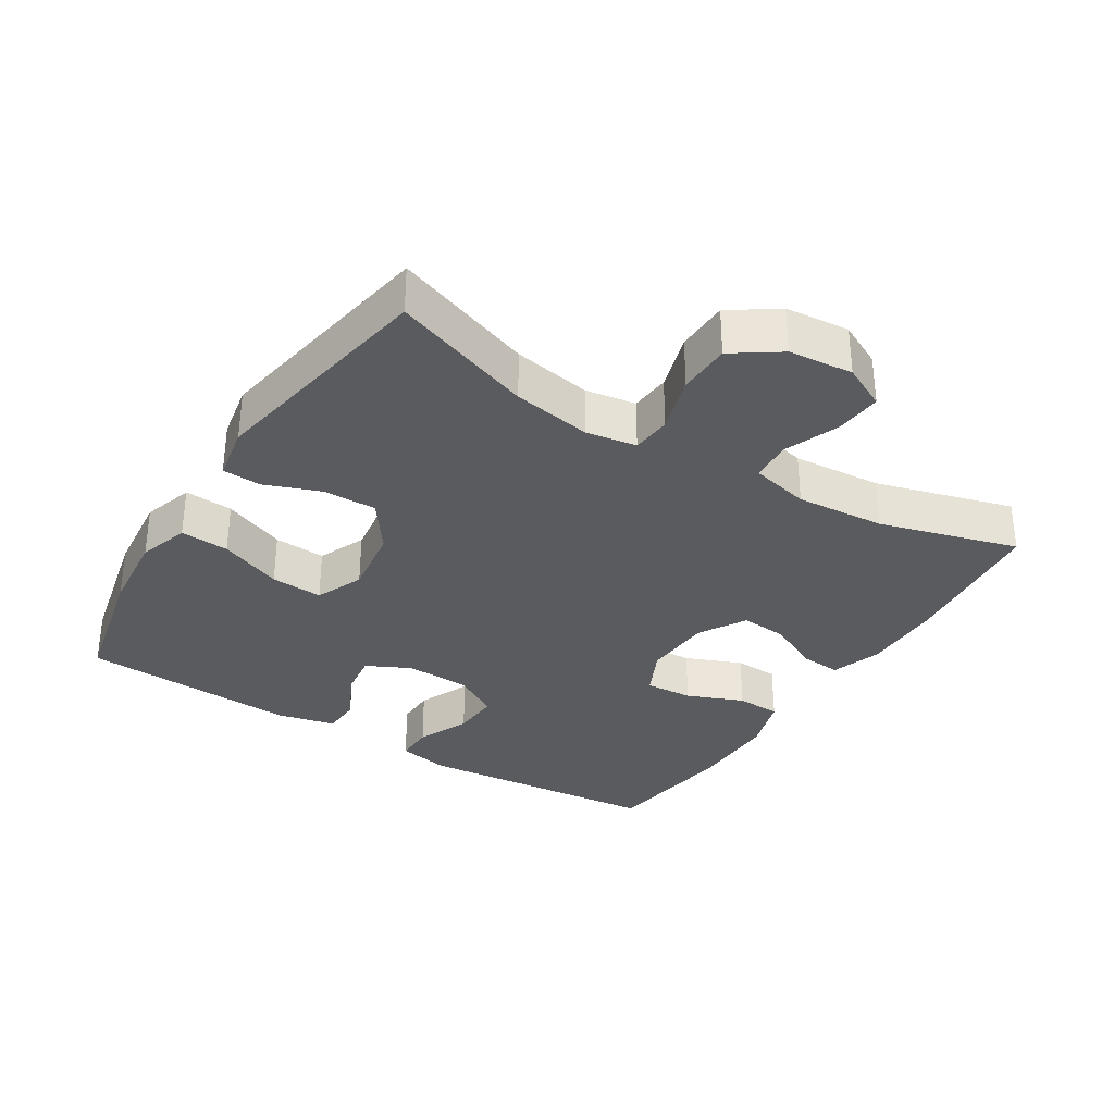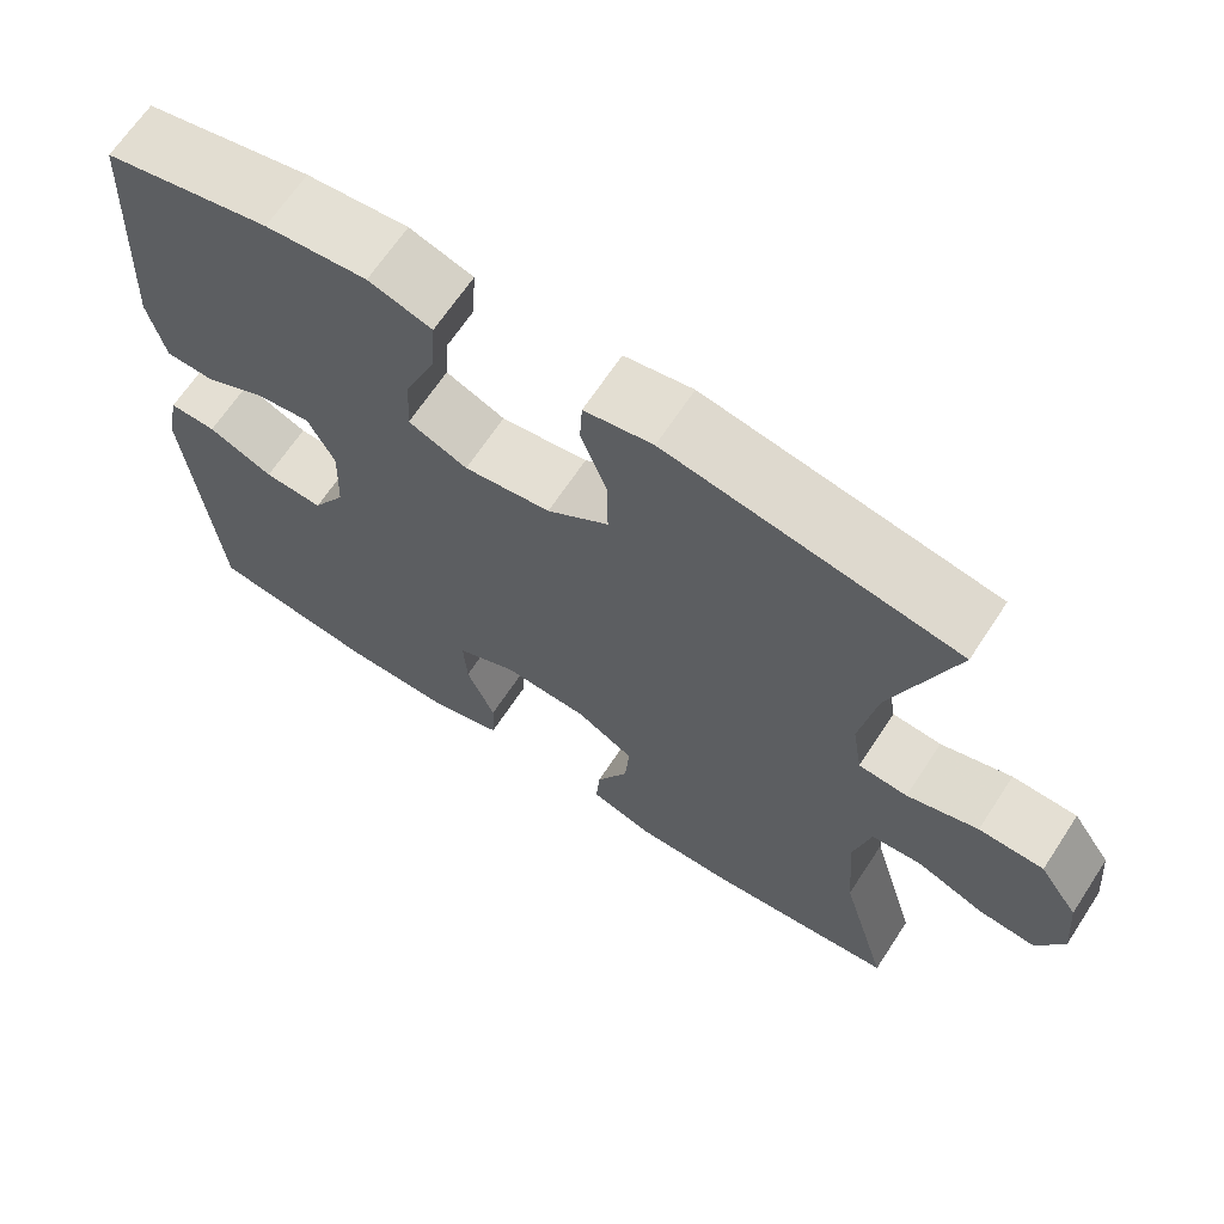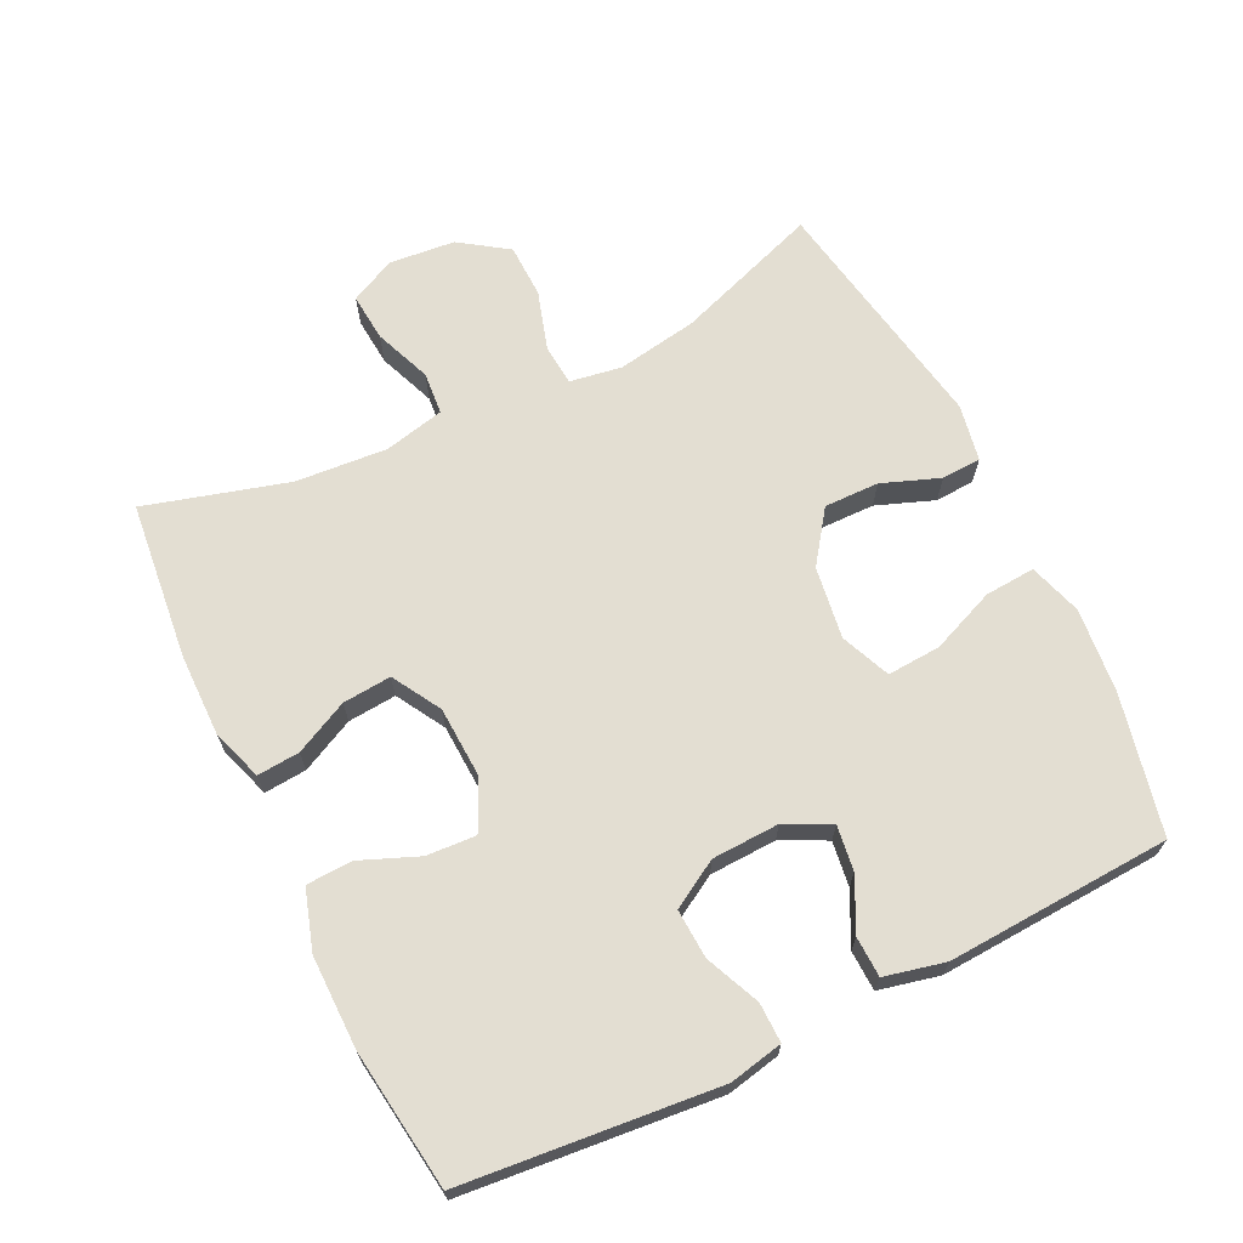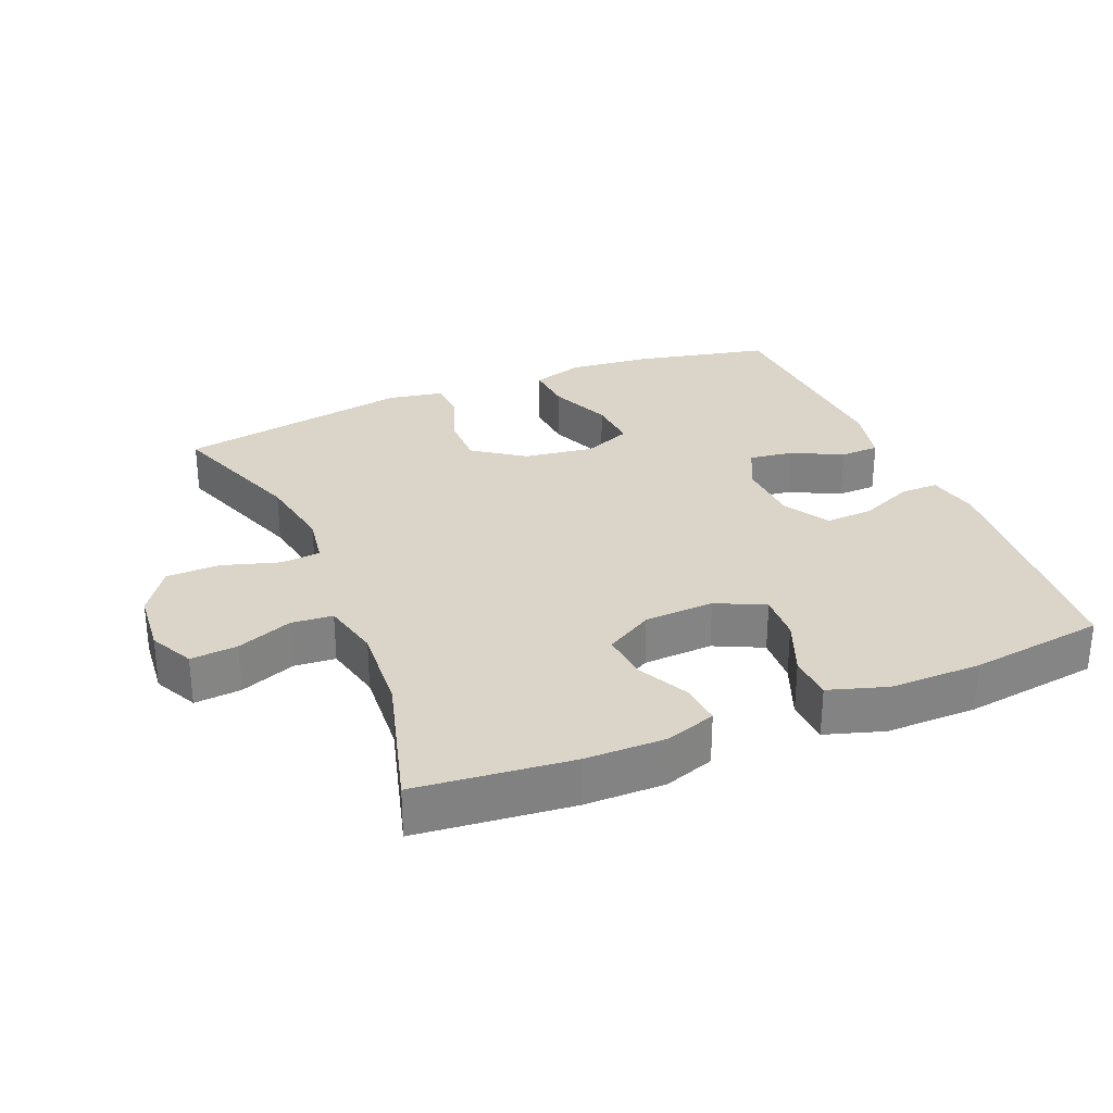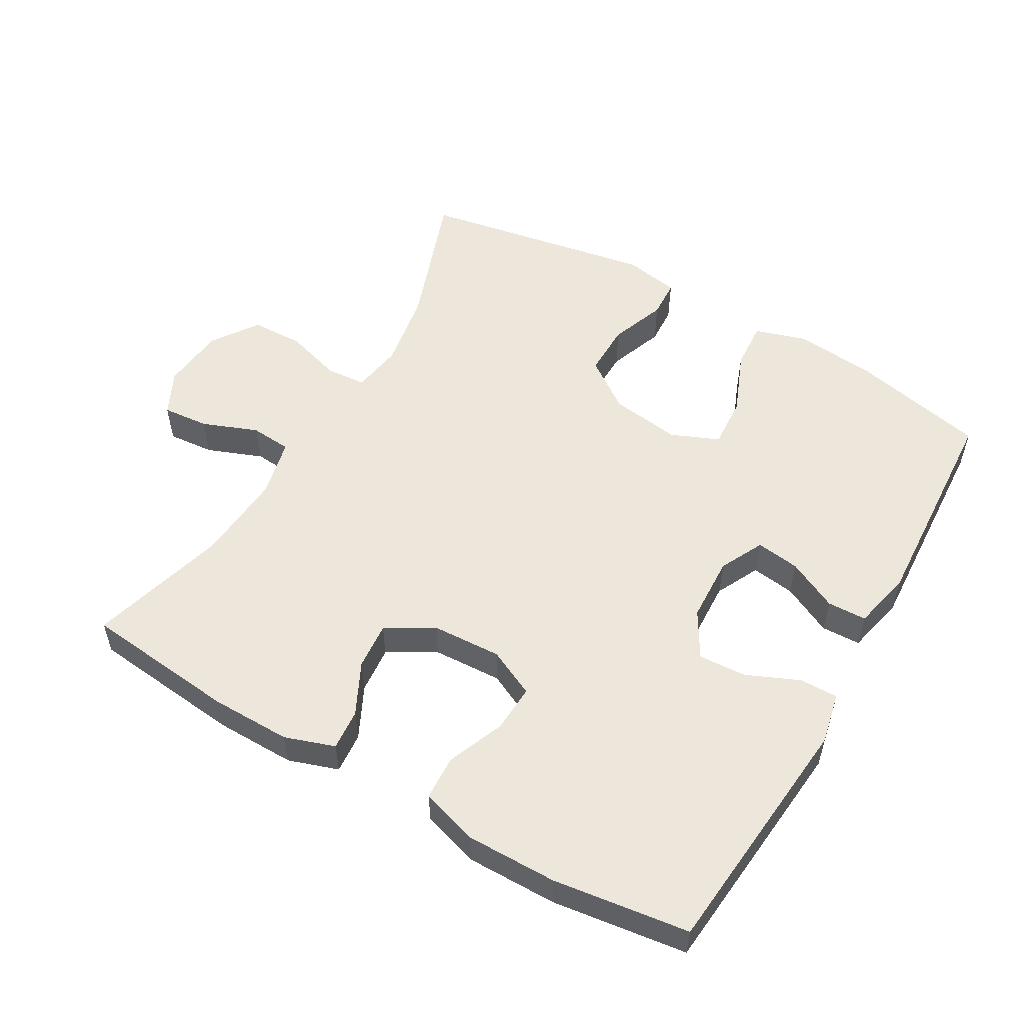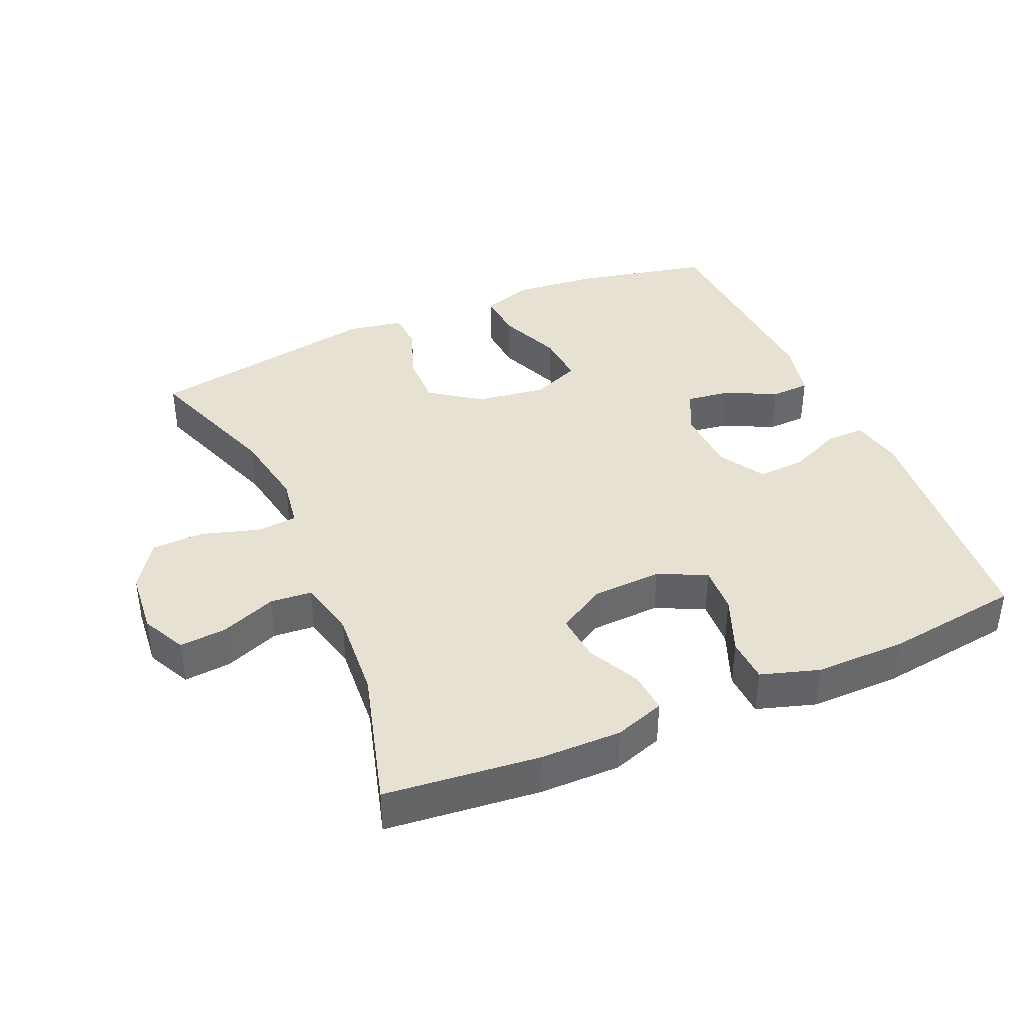
<metadata>
{"format":"obj","ext":"obj","renderer":"f3d","projection":"perspective","resolution":1024,"background":"white","views":[{"elev":-32.8,"azim":58.0,"up":"+Y"},{"elev":66.4,"azim":33.3,"up":"+Z"},{"elev":67.6,"azim":-115.9,"up":"+Y"},{"elev":29.4,"azim":157.4,"up":"+Y"},{"elev":54.0,"azim":-150.0,"up":"+Y"},{"elev":39.4,"azim":156.4,"up":"+Y"}]}
</metadata>
<code>
v 0.5 0.07 0.5
v 0.426 0.07 0.292
v 0.406 0.07 0.176
v 0.418 0.07 0.101
v 0.477 0.07 0.096
v 0.562 0.07 0.122
v 0.64 0.07 0.12
v 0.687 0.07 0.051
v 0.696 0.07 -0.044
v 0.664 0.07 -0.109
v 0.595 0.07 -0.103
v 0.513 0.07 -0.071
v 0.452 0.07 -0.076
v 0.432 0.07 -0.163
v 0.442 0.07 -0.295
v 0.5 0.07 -0.5
v 0.273 0.07 -0.524
v 0.154 0.07 -0.525
v 0.08 0.07 -0.5
v 0.085 0.07 -0.439
v 0.123 0.07 -0.362
v 0.129 0.07 -0.292
v 0.059 0.07 -0.251
v -0.044 0.07 -0.246
v -0.115 0.07 -0.28
v -0.111 0.07 -0.351
v -0.077 0.07 -0.435
v -0.08 0.07 -0.501
v -0.166 0.07 -0.528
v -0.3 0.07 -0.527
v -0.5 0.07 -0.5
v -0.534 0.07 -0.134
v -0.518 0.07 -0.057
v -0.461 0.07 -0.058
v -0.383 0.07 -0.092
v -0.312 0.07 -0.096
v -0.272 0.07 -0.028
v -0.268 0.07 0.069
v -0.3 0.07 0.134
v -0.365 0.07 0.125
v -0.44 0.07 0.088
v -0.498 0.07 0.09
v -0.518 0.07 0.177
v -0.5 0.07 0.5
v -0.3 0.07 0.544
v -0.178 0.07 0.556
v -0.102 0.07 0.532
v -0.107 0.07 0.46
v -0.145 0.07 0.367
v -0.15 0.07 0.29
v -0.079 0.07 0.26
v 0.025 0.07 0.275
v 0.099 0.07 0.328
v 0.098 0.07 0.407
v 0.067 0.07 0.49
v 0.07 0.07 0.547
v 0.152 0.07 0.562
v 0.5 0 0.5
v 0.426 0 0.292
v 0.406 0 0.176
v 0.418 0 0.101
v 0.477 0 0.096
v 0.562 0 0.122
v 0.64 0 0.12
v 0.687 0 0.051
v 0.696 0 -0.044
v 0.664 0 -0.109
v 0.595 0 -0.103
v 0.513 0 -0.071
v 0.452 0 -0.076
v 0.432 0 -0.163
v 0.442 0 -0.295
v 0.5 0 -0.5
v 0.273 0 -0.524
v 0.154 0 -0.525
v 0.08 0 -0.5
v 0.085 0 -0.439
v 0.123 0 -0.362
v 0.129 0 -0.292
v 0.059 0 -0.251
v -0.044 0 -0.246
v -0.115 0 -0.28
v -0.111 0 -0.351
v -0.077 0 -0.435
v -0.08 0 -0.501
v -0.166 0 -0.528
v -0.3 0 -0.527
v -0.5 0 -0.5
v -0.534 0 -0.134
v -0.518 0 -0.057
v -0.461 0 -0.058
v -0.383 0 -0.092
v -0.312 0 -0.096
v -0.272 0 -0.028
v -0.268 0 0.069
v -0.3 0 0.134
v -0.365 0 0.125
v -0.44 0 0.088
v -0.498 0 0.09
v -0.518 0 0.177
v -0.5 0 0.5
v -0.3 0 0.544
v -0.178 0 0.556
v -0.102 0 0.532
v -0.107 0 0.46
v -0.145 0 0.367
v -0.15 0 0.29
v -0.079 0 0.26
v 0.025 0 0.275
v 0.099 0 0.328
v 0.098 0 0.407
v 0.067 0 0.49
v 0.07 0 0.547
v 0.152 0 0.562
f 54 55 56 57
f 53 54 57 1
f 52 53 1 2
f 51 52 2 3
f 46 47 48 49
f 46 49 50
f 45 46 50
f 44 45 50
f 43 44 50
f 40 41 42 43
f 39 40 43 50
f 38 39 50 51
f 32 33 34 35
f 32 35 36
f 31 32 36
f 30 31 36 37
f 26 27 28 29
f 25 26 29 30
f 18 19 20 21
f 18 21 22
f 15 16 17 18
f 14 15 18 22
f 13 14 22 23
f 9 10 11 12
f 9 12 13
f 8 9 13
f 5 6 7 8
f 4 5 8 13
f 38 51 3 4
f 37 38 4 13
f 25 30 37
f 24 25 37
f 13 23 24 37
f 114 113 112 111
f 58 114 111 110
f 59 58 110 109
f 60 59 109 108
f 106 105 104 103
f 107 106 103
f 107 103 102
f 107 102 101
f 107 101 100
f 100 99 98 97
f 107 100 97 96
f 108 107 96 95
f 92 91 90 89
f 93 92 89
f 93 89 88
f 94 93 88 87
f 86 85 84 83
f 87 86 83 82
f 78 77 76 75
f 79 78 75
f 75 74 73 72
f 79 75 72 71
f 80 79 71 70
f 69 68 67 66
f 70 69 66
f 70 66 65
f 65 64 63 62
f 70 65 62 61
f 61 60 108 95
f 70 61 95 94
f 94 87 82
f 94 82 81
f 94 81 80 70
f 1 58 59 2
f 2 59 60 3
f 3 60 61 4
f 4 61 62 5
f 5 62 63 6
f 6 63 64 7
f 7 64 65 8
f 8 65 66 9
f 9 66 67 10
f 10 67 68 11
f 11 68 69 12
f 12 69 70 13
f 13 70 71 14
f 14 71 72 15
f 15 72 73 16
f 16 73 74 17
f 17 74 75 18
f 18 75 76 19
f 19 76 77 20
f 20 77 78 21
f 21 78 79 22
f 22 79 80 23
f 23 80 81 24
f 24 81 82 25
f 25 82 83 26
f 26 83 84 27
f 27 84 85 28
f 28 85 86 29
f 29 86 87 30
f 30 87 88 31
f 31 88 89 32
f 32 89 90 33
f 33 90 91 34
f 34 91 92 35
f 35 92 93 36
f 36 93 94 37
f 37 94 95 38
f 38 95 96 39
f 39 96 97 40
f 40 97 98 41
f 41 98 99 42
f 42 99 100 43
f 43 100 101 44
f 44 101 102 45
f 45 102 103 46
f 46 103 104 47
f 47 104 105 48
f 48 105 106 49
f 49 106 107 50
f 50 107 108 51
f 51 108 109 52
f 52 109 110 53
f 53 110 111 54
f 54 111 112 55
f 55 112 113 56
f 56 113 114 57
f 57 114 58 1

</code>
